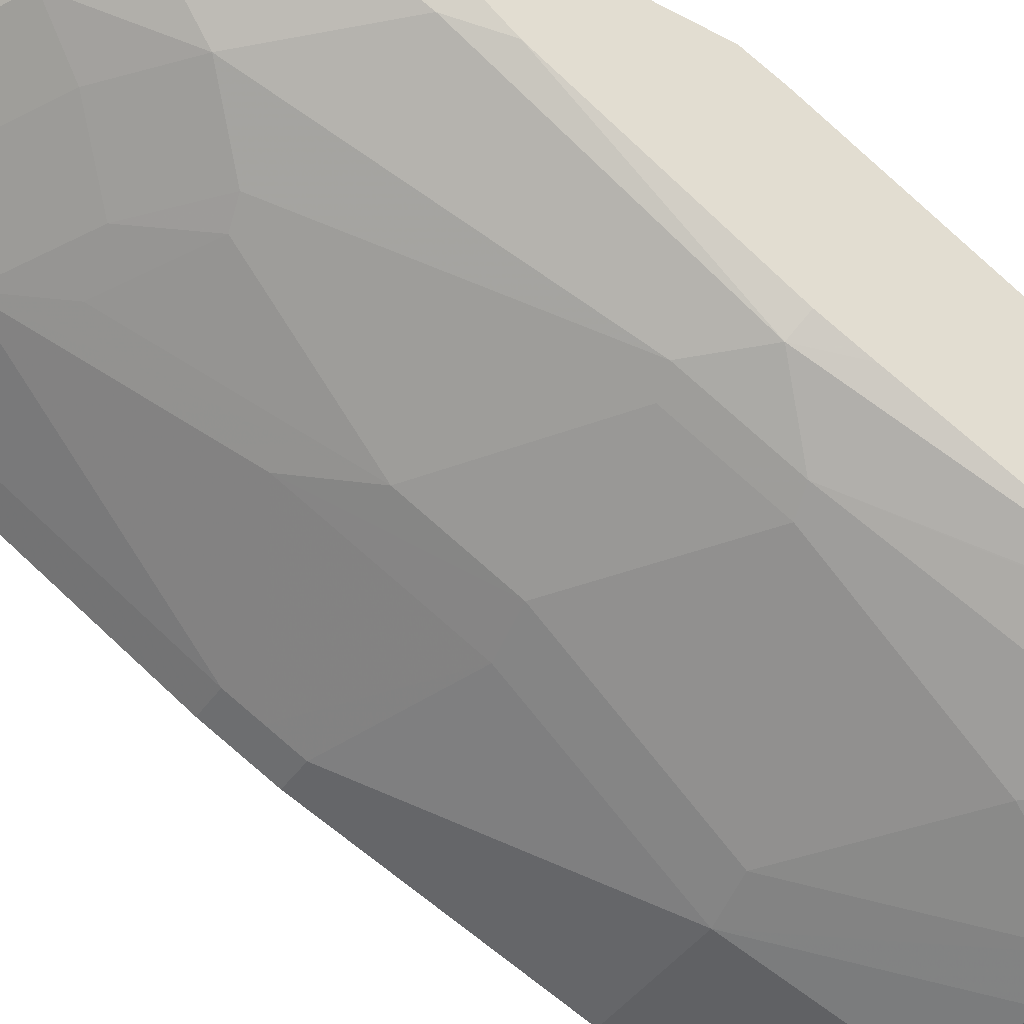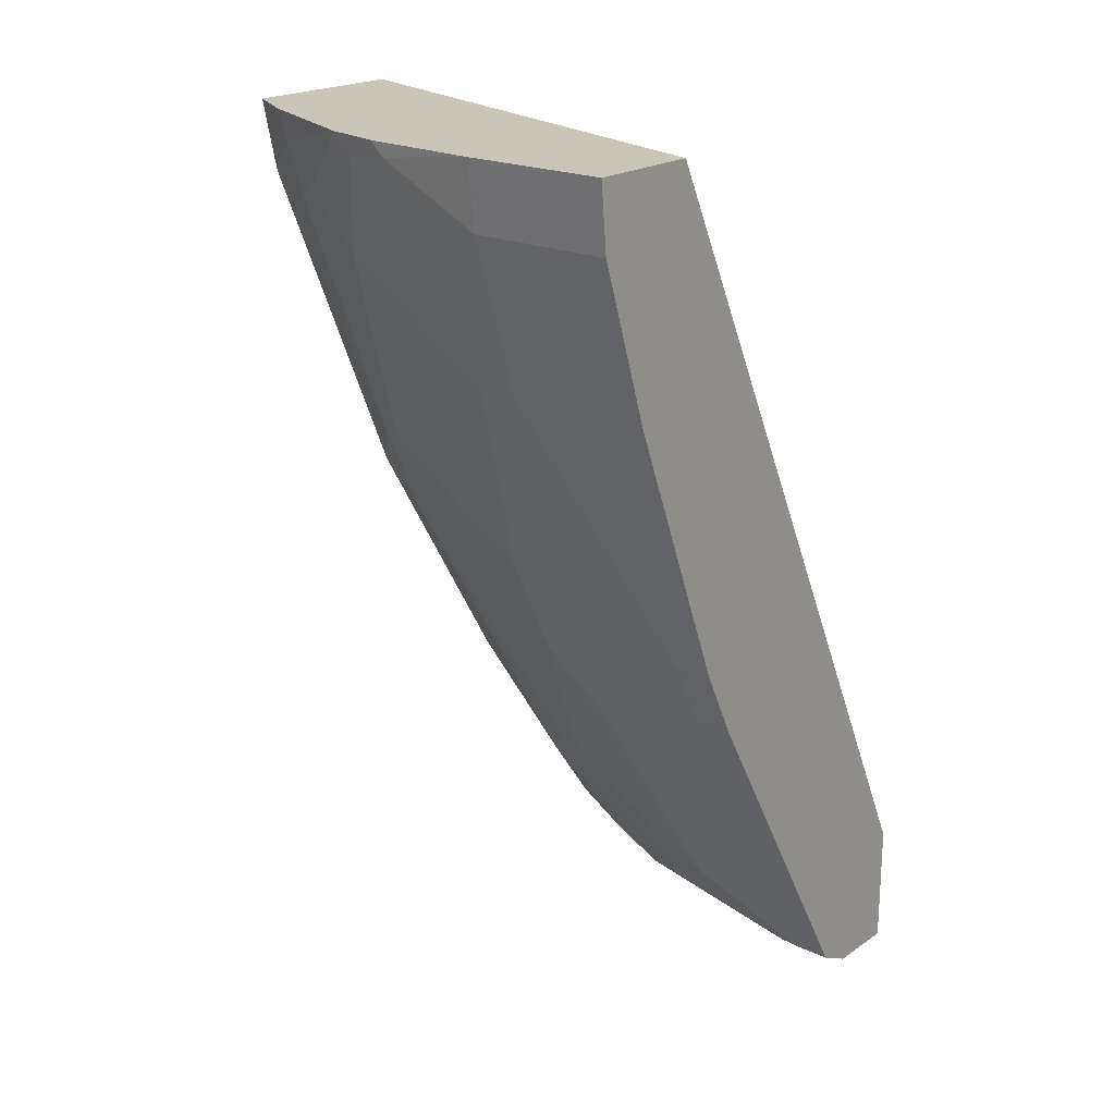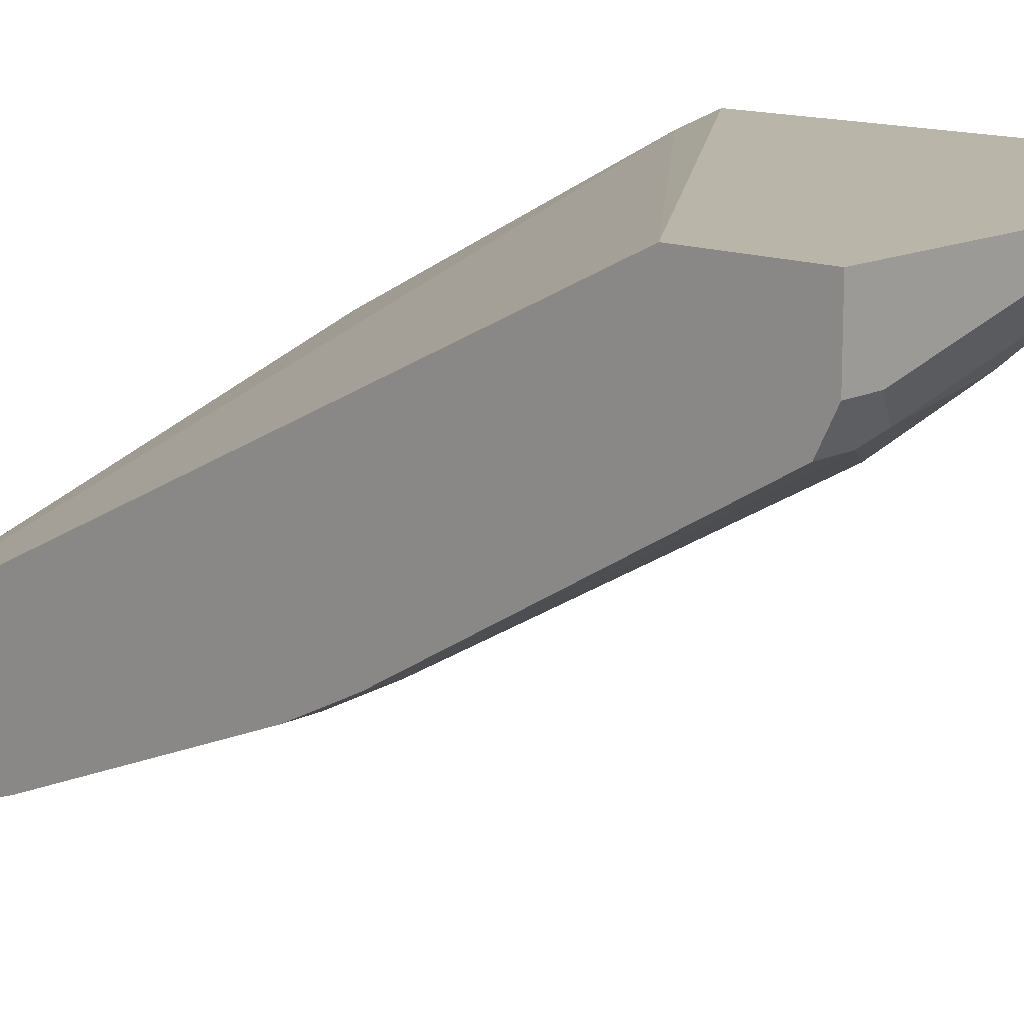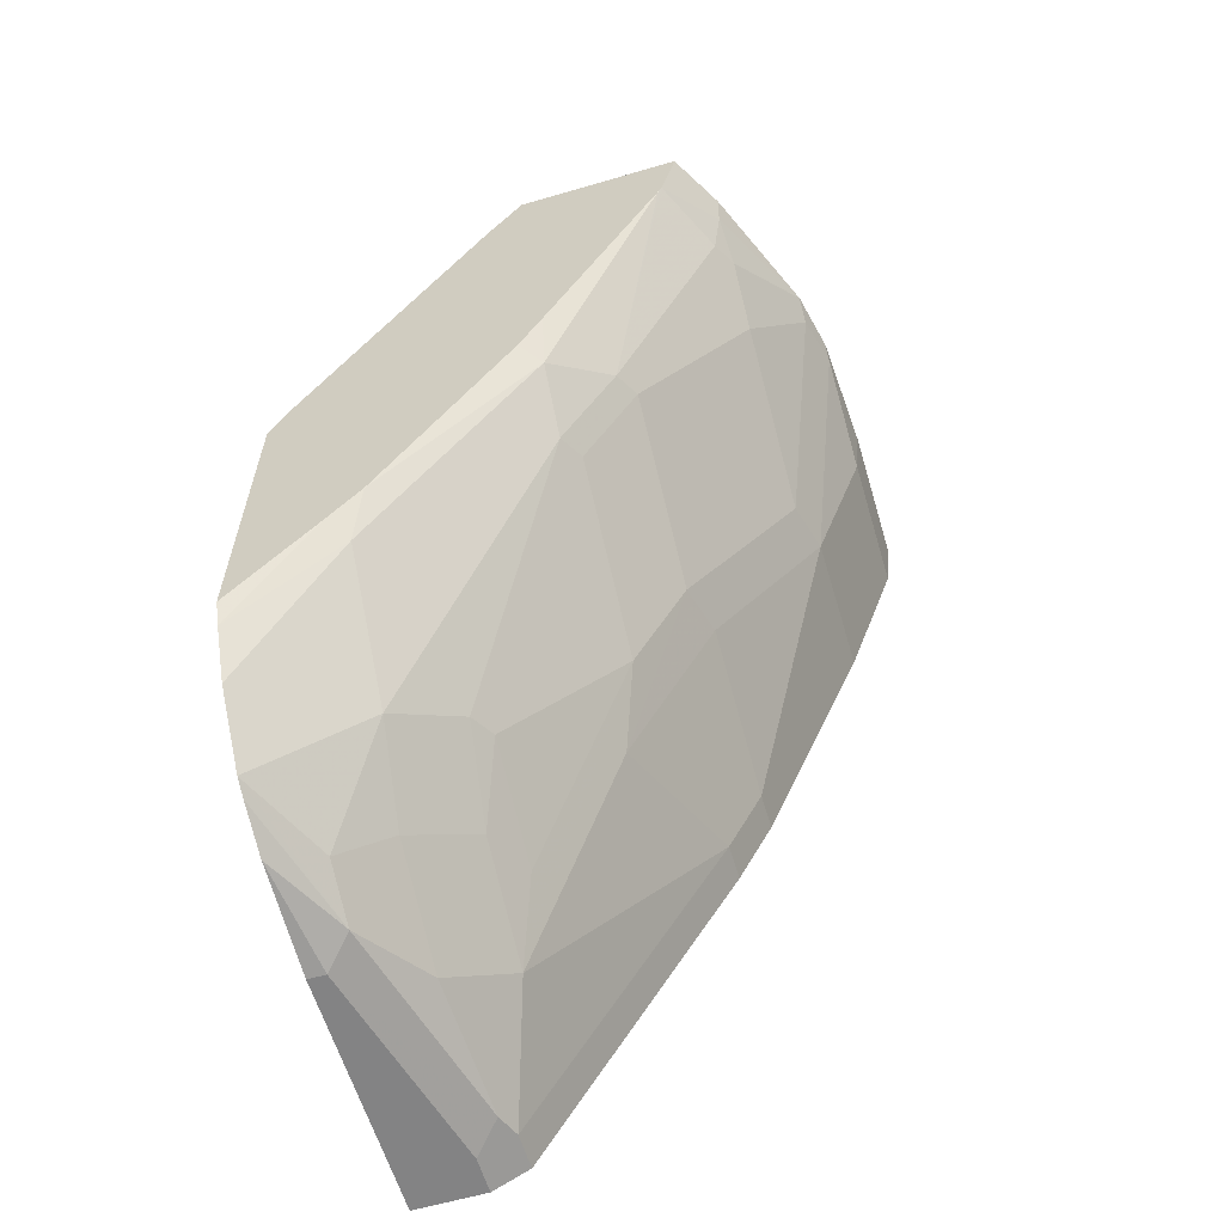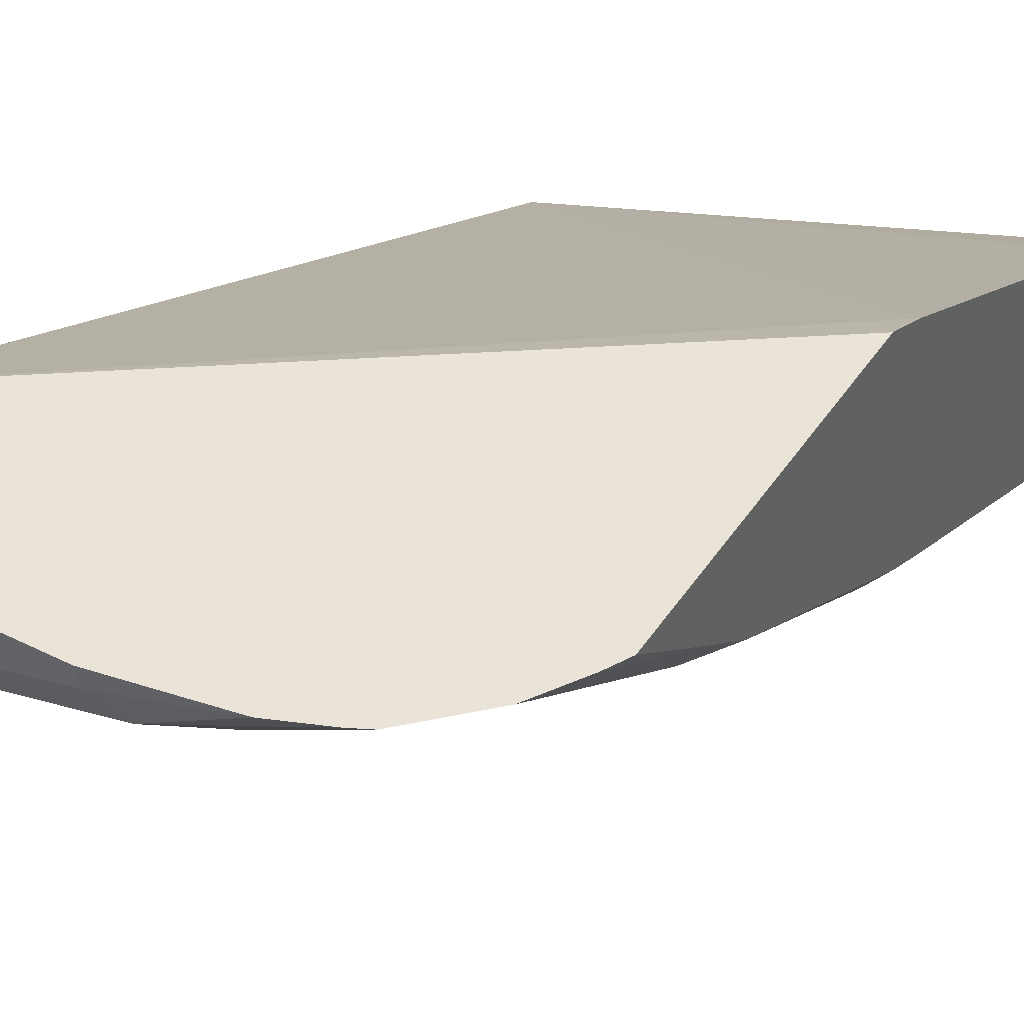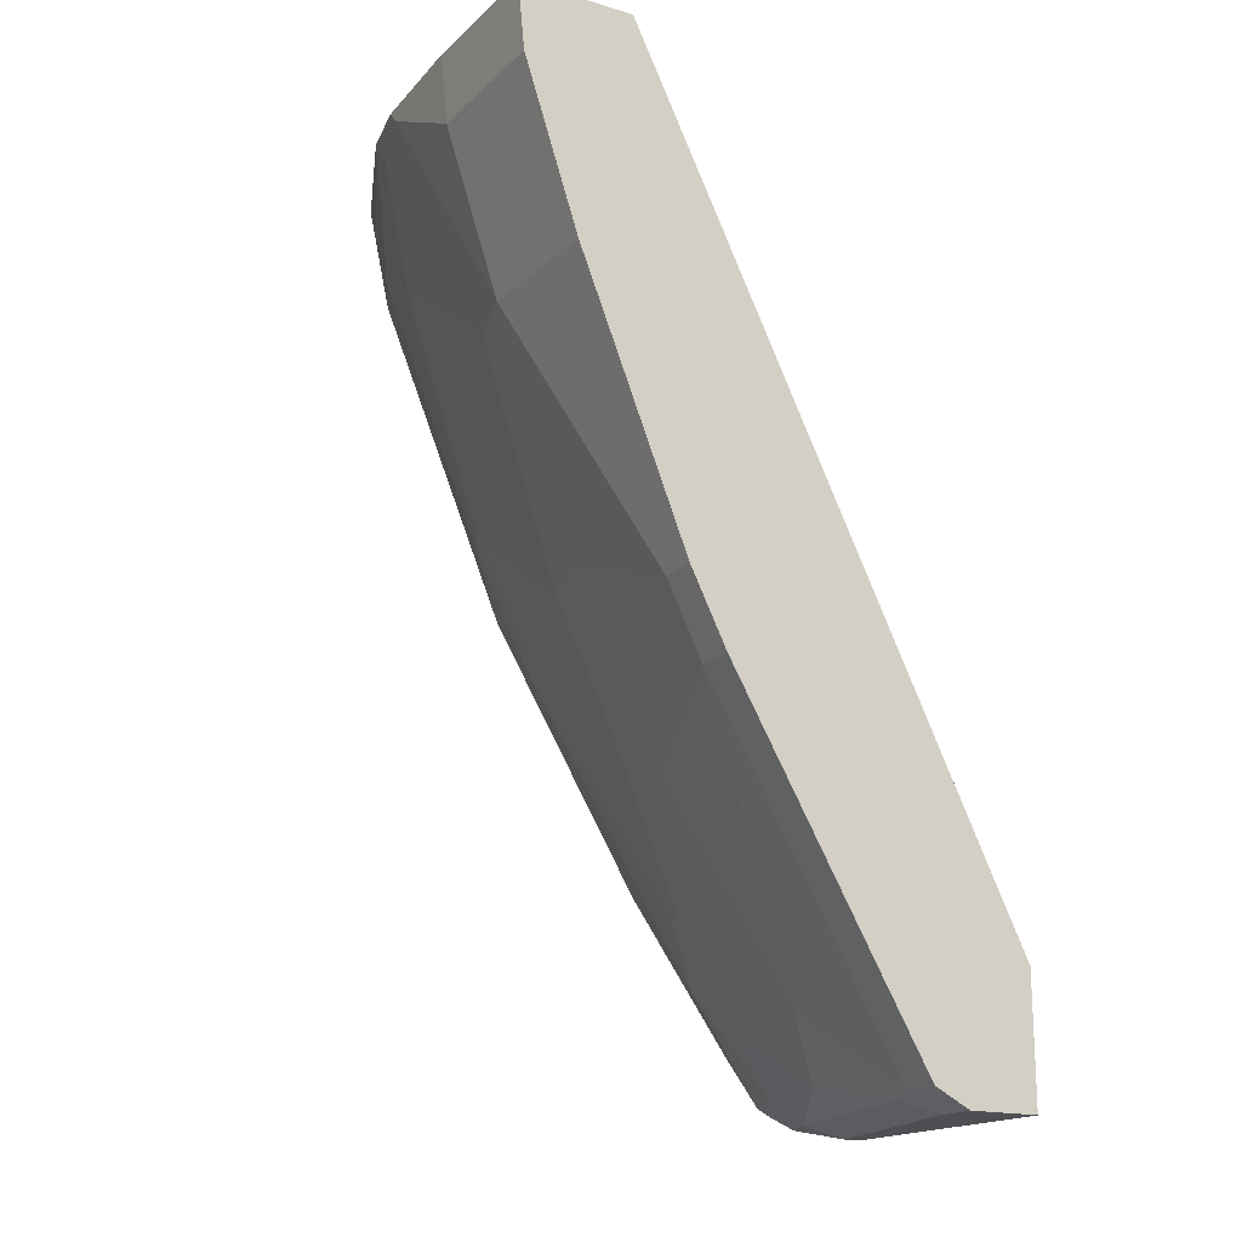
<metadata>
{"format":"obj","ext":"obj","renderer":"f3d","projection":"perspective","resolution":1024,"background":"white","views":[{"elev":-42.8,"azim":57.8,"up":"+Z"},{"elev":20.6,"azim":-140.3,"up":"+Y"},{"elev":13.7,"azim":-48.2,"up":"+Z"},{"elev":-61.1,"azim":106.6,"up":"+Y"},{"elev":43.0,"azim":30.8,"up":"+Z"},{"elev":-17.5,"azim":-120.6,"up":"+Y"}]}
</metadata>
<code>
v 0.3443 0.04378 -0.6318
v 0.3443 0.04378 -0.5218
v 0.3443 0.03082 -0.6292
v 0.308 0.04378 -0.6527
v 0.01016 0.04378 -0.628
v 0.3443 0.005475 -0.4996
v 0.3443 -0.003247 -0.6216
v 0.3024 0.02321 -0.6513
v 0.2226 0.04378 -0.6891
v 0.3443 -0.2135 -0.385
v 0.01016 0.04378 -0.7023
v 0.01016 -0.4768 -0.3723
v 0.3443 -0.009022 -0.6193
v 0.2966 -0.1832 -0.5757
v 0.2966 -0.008728 -0.6455
v 0.2791 -0.004367 -0.6542
v 0.2094 0.03052 -0.6891
v 0.1745 0.03488 -0.6978
v 0.1834 0.04378 -0.6978
v 0.3443 -0.2416 -0.3723
v 0.1047 0.04378 -0.7023
v 0.01016 -5.52e-06 -0.6978
v 0.01016 -0.5583 -0.3723
v 0.3443 -0.1792 -0.5431
v 0.3315 -0.2181 -0.5408
v 0.2791 -0.1789 -0.5844
v 0.2966 -0.253 -0.5408
v 0.2617 -0.04362 -0.6455
v 0.2442 -0.03925 -0.6542
v 0.1396 -0.1091 -0.6542
v 0.1047 -0.1047 -0.663
v 0.1047 -5.52e-06 -0.6978
v 0.3443 -0.4509 -0.3723
v 0.01016 -0.1047 -0.663
v 0.01016 -0.5583 -0.4187
v 0.1745 -0.5583 -0.3723
v 0.3443 -0.2117 -0.528
v 0.3443 -0.3579 -0.4449
v 0.3315 -0.3925 -0.4362
v 0.2617 -0.4623 -0.4362
v 0.2791 -0.2486 -0.5495
v 0.1745 -0.2486 -0.5844
v 0.2268 -0.4274 -0.4711
v 0.1396 -0.2443 -0.5932
v 0.03492 -0.2791 -0.5932
v 0.3374 -0.4646 -0.3723
v 0.3443 -0.3861 -0.4234
v 0.01016 -0.2791 -0.5932
v 0.01016 -0.5466 -0.442
v 0.03492 -0.5583 -0.4187
v 0.1745 -0.5583 -0.3838
v 0.2438 -0.5466 -0.3723
v 0.3195 -0.4942 -0.3723
v 0.2846 -0.5291 -0.3723
v 0.2268 -0.5321 -0.4013
v 0.2094 -0.5001 -0.4303
v 0.1745 -0.4652 -0.4653
v 0.2094 -0.423 -0.4798
v 0.1745 -0.3184 -0.5495
v 0.1396 -0.3605 -0.535
v 0.03492 -0.3024 -0.5815
v 0.01016 -0.3024 -0.5815
v 0.01016 -0.3256 -0.5699
v 0.03492 -0.5466 -0.442
v 0.05235 -0.5495 -0.4362
v 0.1919 -0.5495 -0.4013
v 0.2442 -0.5464 -0.3723
v 0.2736 -0.5346 -0.3723
v 0.1396 -0.535 -0.4303
v 0.1047 -0.5001 -0.4653
v 0.1396 -0.4579 -0.4798
v 0.03492 -0.3256 -0.5699
f 40 57 43
f 31 48 34
f 33 46 47
f 35 49 64
f 35 64 50
f 36 51 52
f 38 47 39
f 39 53 40
f 39 46 53
f 40 53 54
f 40 54 55
f 40 56 57
f 40 55 56
f 31 45 48
f 39 47 46
f 31 44 45
f 24 37 25
f 30 42 31
f 23 50 51
f 41 58 59
f 23 51 36
f 25 37 38
f 25 38 39
f 25 39 40
f 31 42 44
f 25 40 27
f 26 29 28
f 26 41 42
f 26 42 30
f 27 40 43
f 27 43 58
f 27 58 41
f 26 30 29
f 41 59 42
f 64 69 65
f 42 60 44
f 57 70 71
f 57 71 58
f 58 71 59
f 59 71 70
f 59 70 60
f 60 72 61
f 57 69 70
f 60 70 72
f 61 63 62
f 64 70 69
f 64 72 70
f 65 69 66
f 66 68 67
f 23 35 50
f 61 72 63
f 42 59 60
f 56 69 57
f 55 66 69
f 43 57 58
f 44 60 61
f 44 61 45
f 45 61 62
f 45 62 48
f 49 63 72
f 55 69 56
f 49 72 64
f 50 65 51
f 51 65 66
f 51 66 52
f 52 66 67
f 54 68 66
f 54 66 55
f 50 64 65
f 22 31 34
f 14 25 27
f 18 31 32
f 2 5 6
f 3 7 4
f 4 7 8
f 4 8 9
f 5 10 6
f 5 11 22
f 1 5 2
f 5 22 34
f 5 48 62
f 5 62 63
f 5 63 49
f 5 49 35
f 5 35 23
f 5 23 12
f 5 34 48
f 5 12 10
f 1 11 5
f 1 19 21
f 22 32 31
f 1 2 6
f 1 6 10
f 1 20 33
f 1 33 47
f 1 47 38
f 1 21 11
f 1 38 37
f 1 24 13
f 1 13 7
f 1 7 3
f 1 3 4
f 1 4 9
f 1 9 19
f 1 37 24
f 7 13 14
f 1 10 20
f 7 15 8
f 7 14 15
f 18 21 19
f 18 32 21
f 17 30 31
f 17 29 30
f 16 29 17
f 16 28 29
f 16 26 28
f 14 41 26
f 14 27 41
f 14 16 15
f 14 26 16
f 13 25 14
f 13 24 25
f 12 33 20
f 17 31 18
f 12 53 46
f 12 46 33
f 9 16 17
f 8 15 16
f 9 17 18
f 9 18 19
f 8 16 9
f 11 21 32
f 10 12 20
f 12 23 36
f 12 36 52
f 12 52 67
f 12 67 68
f 12 68 54
f 12 54 53
f 11 32 22

</code>
